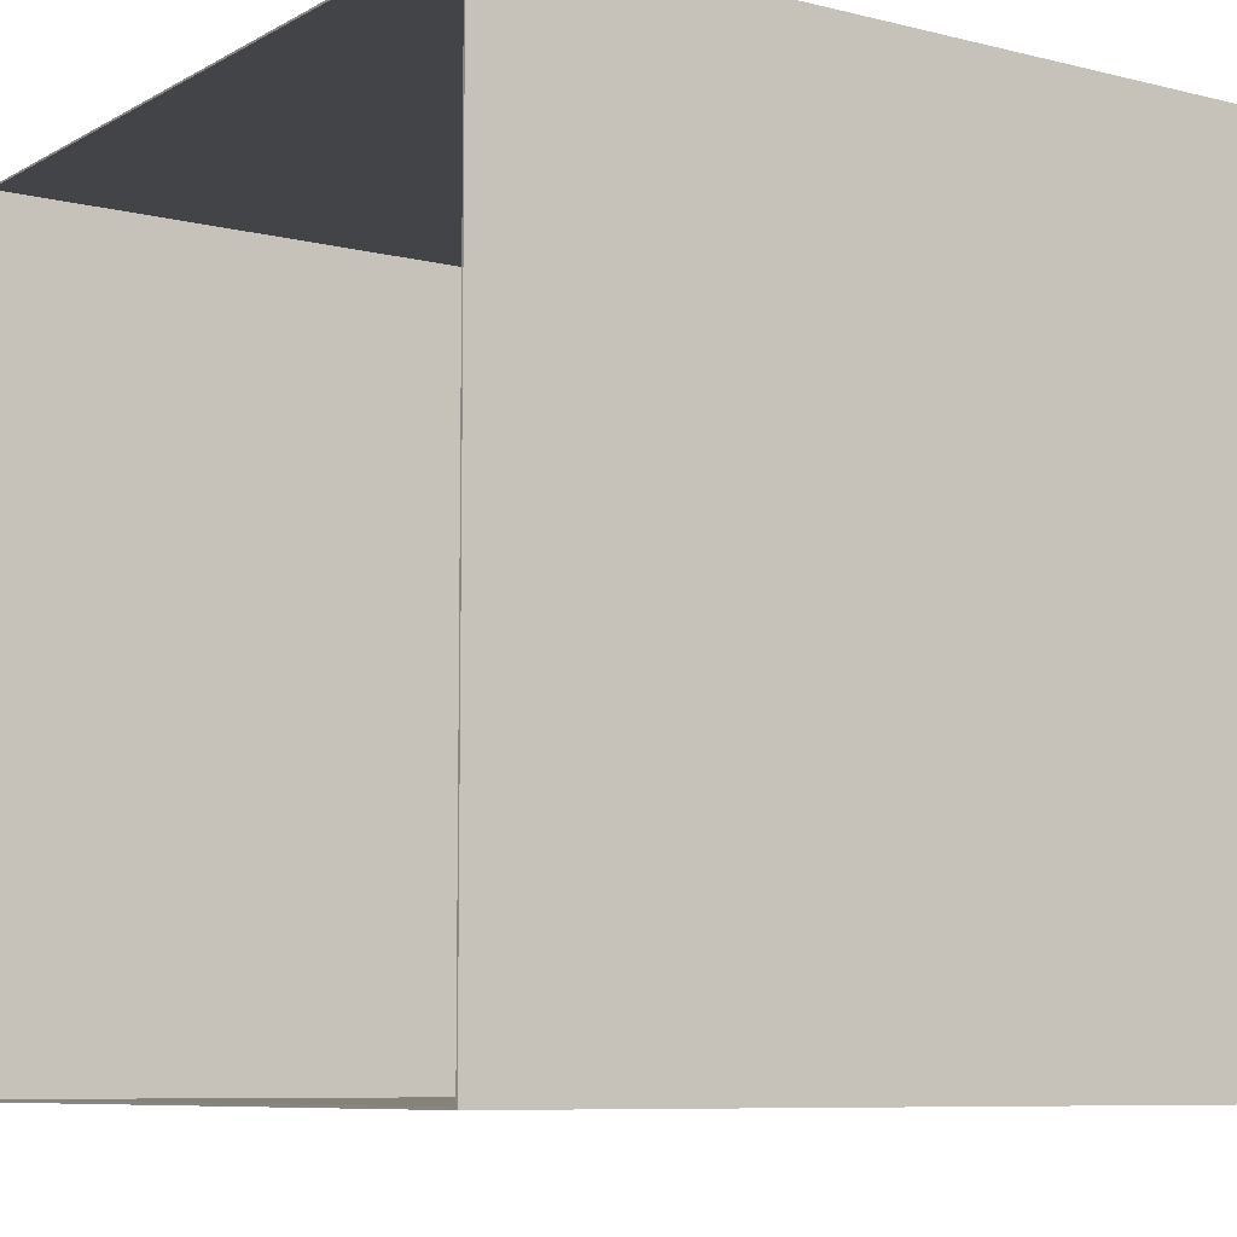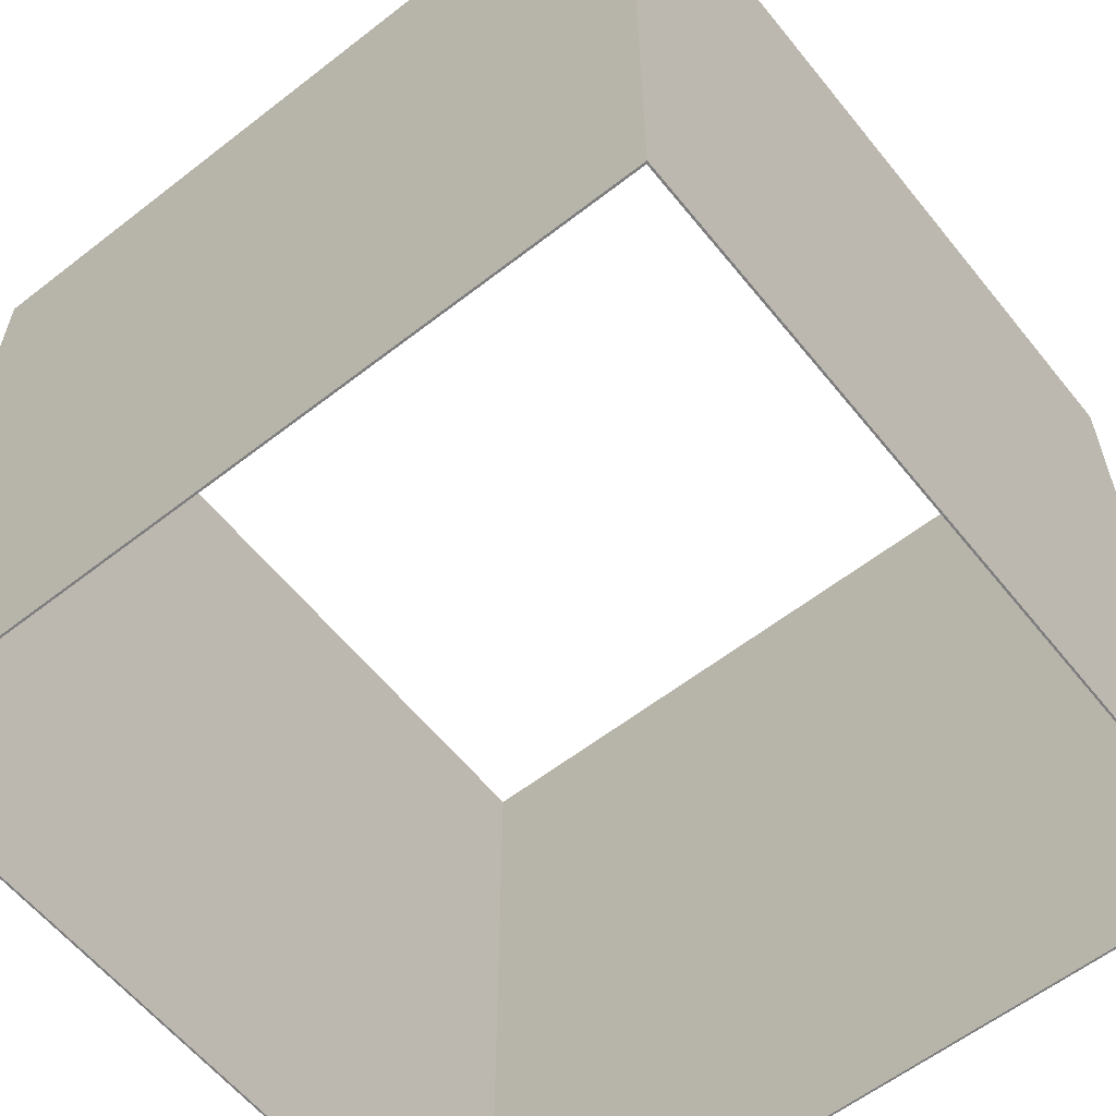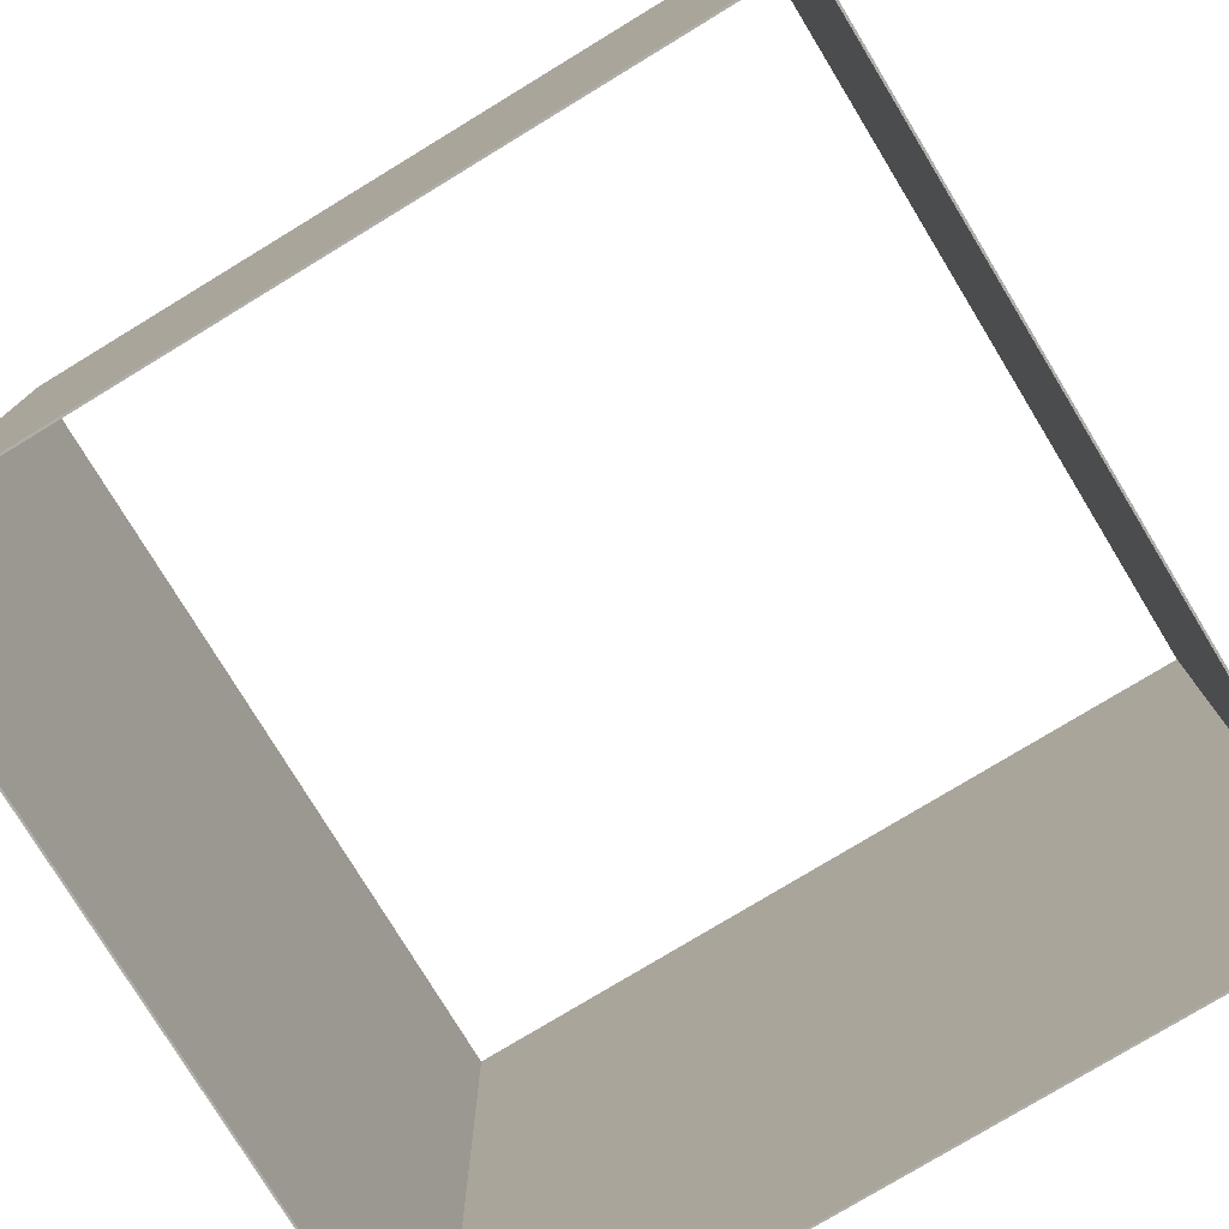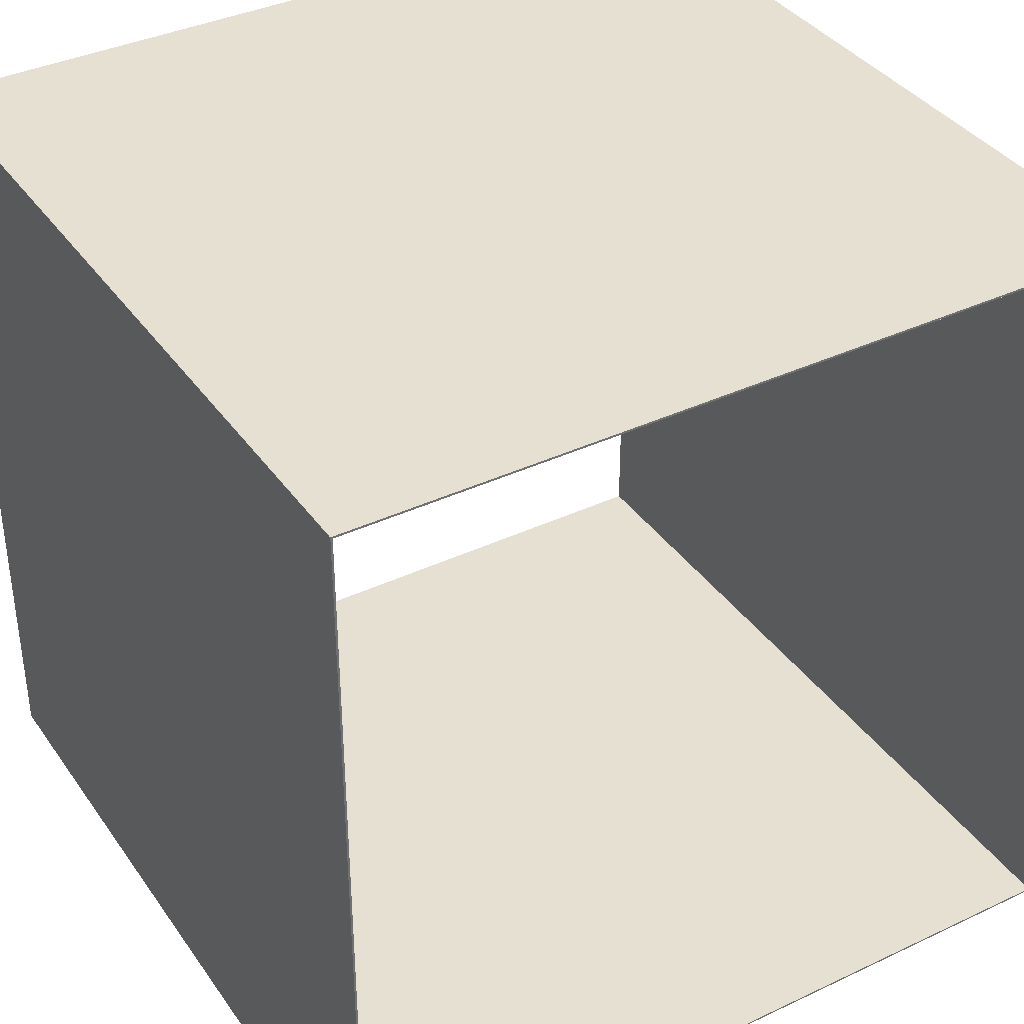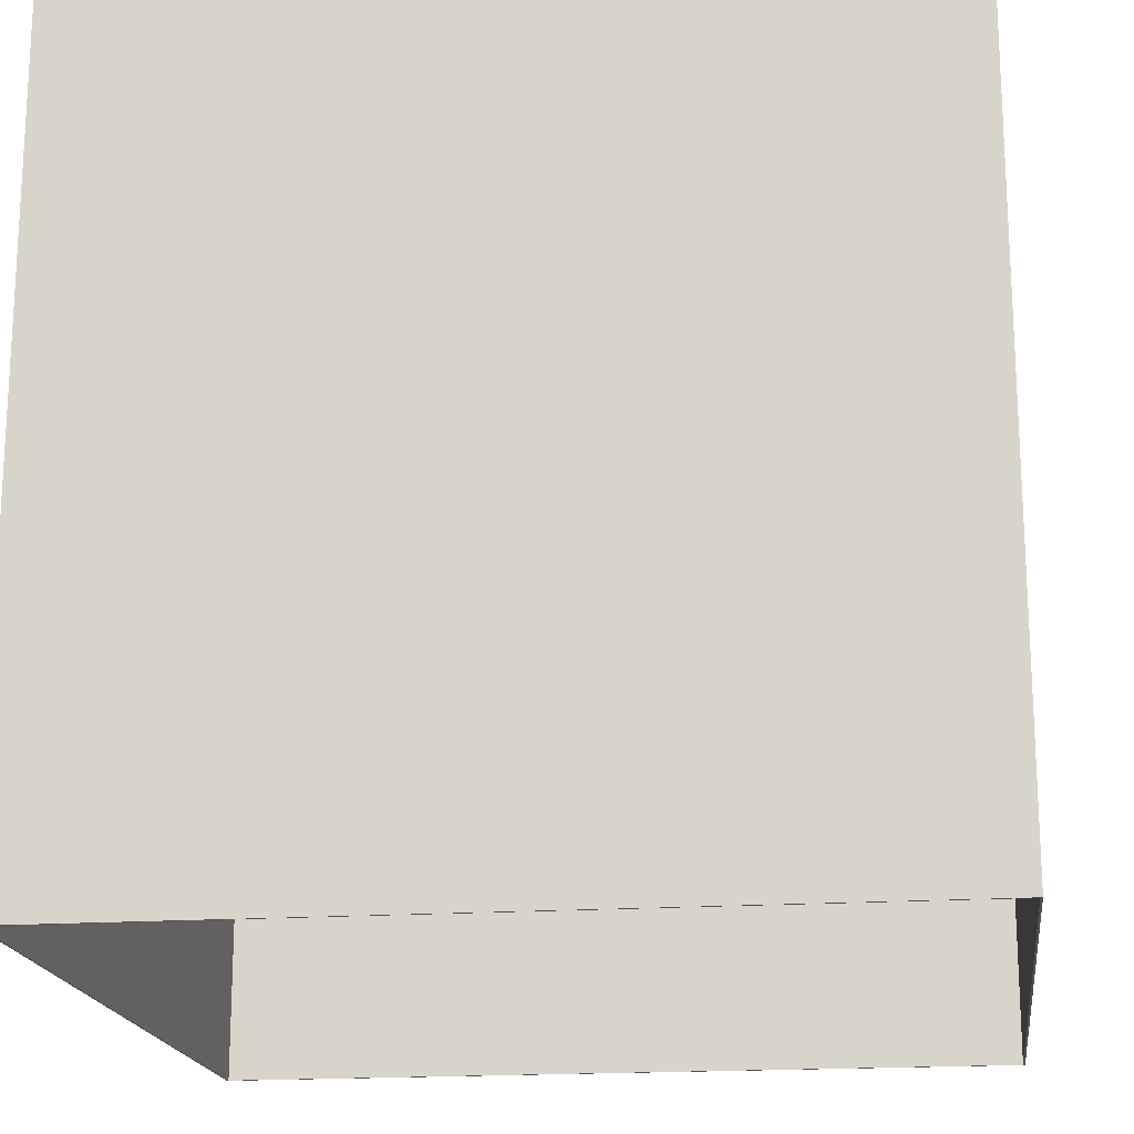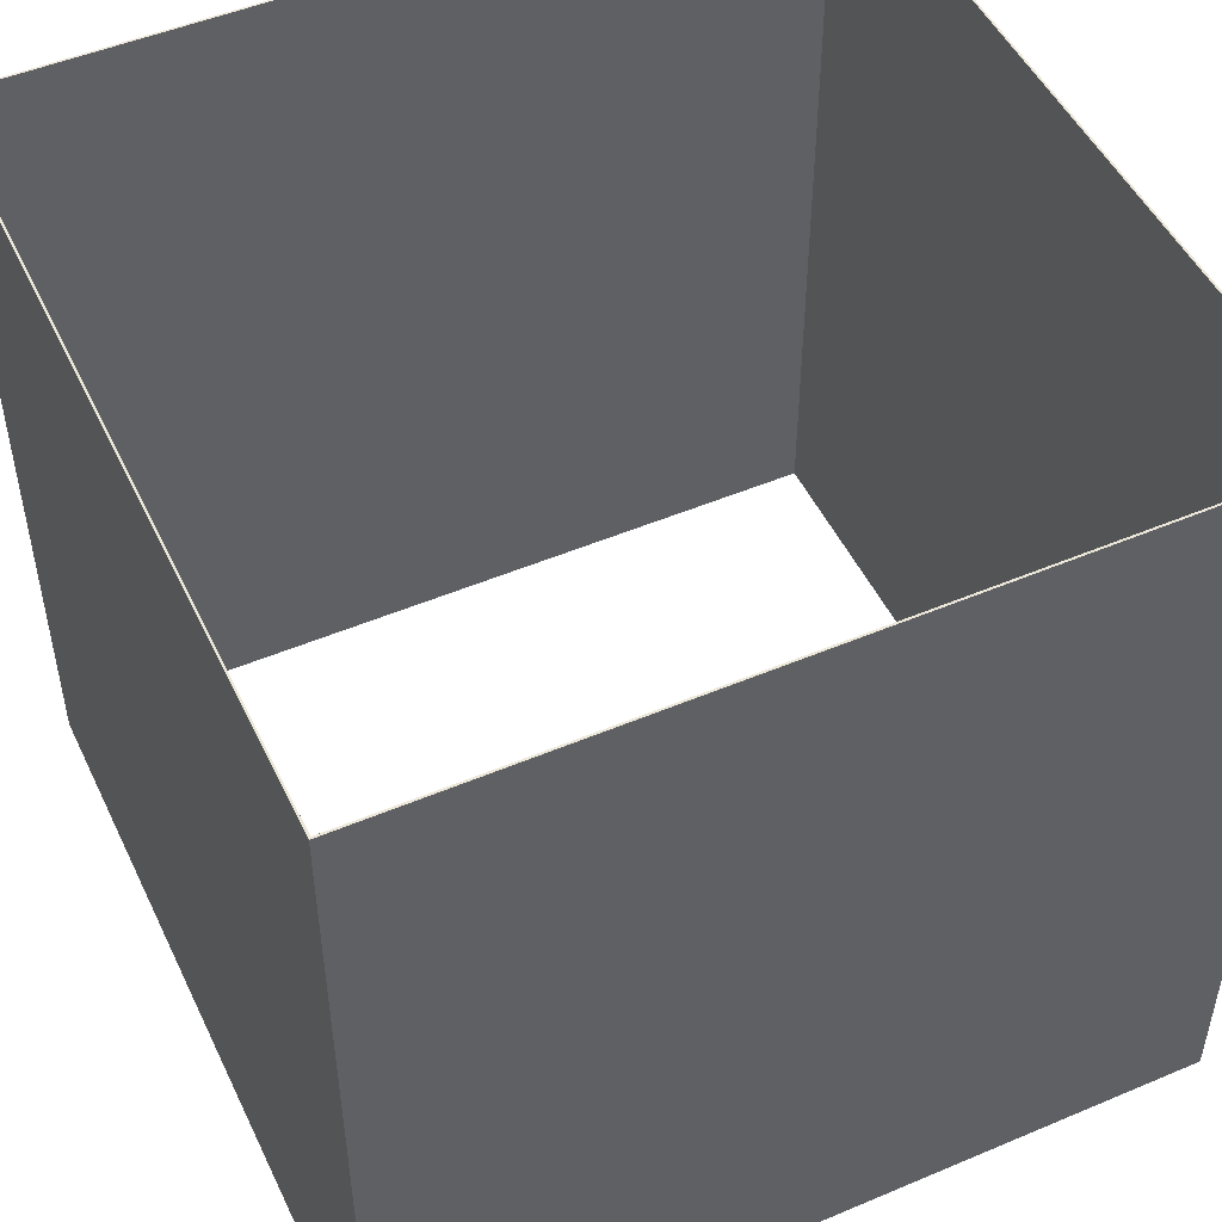
<metadata>
{"format":"obj","ext":"obj","renderer":"f3d","projection":"perspective","resolution":1024,"background":"white","views":[{"elev":-8.1,"azim":55.6,"up":"+Y"},{"elev":-59.5,"azim":128.6,"up":"+Z"},{"elev":-77.5,"azim":-148.7,"up":"+Z"},{"elev":37.7,"azim":-31.0,"up":"+Y"},{"elev":-18.3,"azim":-172.5,"up":"+Z"},{"elev":49.7,"azim":-25.0,"up":"+Z"}]}
</metadata>
<code>
g serviceHatch
v 0.5 -0.5 0.5
v -0.5 -0.5 0.5
v 0 -0.5 0
v 0.5 -0.5 -0.5
v -0.5 -0.5 -0.5
v 0.5 0 0
v 0.5 0.5 -0.5
v 0.5 0.5 0.5
v -0.5 0 0
v -0.5 0.5 0.5
v -0.5 0.5 -0.5
v 0 0.5 -0
v 0.4163 -0.4975 0.5
v -0.4163 -0.4975 0.5
v 0.4975 -0.4975 0.5
v 0.4975 -0.4163 0.5
v -0.4163 0.4975 0.5
v 0.4163 0.4975 0.5
v -0.4975 -0.4975 0.5
v -0.4975 -0.4163 0.5
v 0.4975 -0.4975 -0.5
v 0.4163 -0.4975 -0.5
v -0.4975 -0.4163 -0.5
v 0.4975 0.4975 -0.5
v 0.4163 0.4975 -0.5
v 0.4975 -0.4163 -0.5
v 0.4975 0.4975 0.5
v 0.4975 0.4163 0.5
v -0.4975 0.4975 0.5
v -0.4975 0.4163 0.5
v -0.4163 -0.4975 -0.5
v -0.4975 0.4975 -0.5
v -0.4975 0.4163 -0.5
v -0.4163 0.4975 -0.5
v 0.4975 0.4163 -0.5
v -0.4975 -0.4975 -0.5
v -0.4975 -0.4903 -0.5
v 0.4903 0.4975 0.5
v -0.4975 0.4903 0.5
v -0.4903 0.4975 -0.5
v 0.4975 0.4903 -0.5
v 0 -0.4975 0
v 0.4975 0 0
v -0.4975 0 0
v 0 0.4975 -0
f 1 2 3
f 4 1 3
f 5 4 3
f 2 5 3
f 1 4 6
f 4 7 6
f 7 8 6
f 8 1 6
f 5 2 9
f 2 10 9
f 10 11 9
f 11 5 9
f 10 8 12
f 8 7 12
f 7 11 12
f 11 10 12
f 1 13 14
f 1 14 2
f 15 1 16
f 1 8 16
f 10 17 18
f 10 18 8
f 2 19 20
f 10 2 20
f 21 4 22
f 4 5 22
f 5 11 23
f 7 24 25
f 11 7 25
f 4 21 26
f 7 4 26
f 1 15 13
f 19 2 14
f 8 27 28
f 16 8 28
f 10 29 17
f 10 20 30
f 22 5 31
f 11 32 33
f 23 11 33
f 11 25 34
f 7 26 35
f 5 36 31
f 23 37 5
f 37 36 5
f 18 38 8
f 38 27 8
f 30 39 10
f 39 29 10
f 34 40 11
f 40 32 11
f 35 41 7
f 41 24 7
f 42 14 13
f 22 42 21
f 42 22 31
f 14 42 19
f 16 43 15
f 43 35 26
f 43 16 28
f 44 30 20
f 44 23 33
f 45 18 17
f 45 34 25
f 15 21 13
f 13 21 42
f 36 19 31
f 31 19 42
f 21 15 26
f 26 15 43
f 41 28 24
f 24 28 27
f 35 43 41
f 41 43 28
f 37 20 36
f 36 20 19
f 23 44 37
f 37 44 20
f 39 33 29
f 29 33 32
f 30 44 39
f 39 44 33
f 38 25 27
f 27 25 24
f 18 45 38
f 38 45 25
f 40 17 32
f 32 17 29
f 34 45 40
f 40 45 17

</code>
